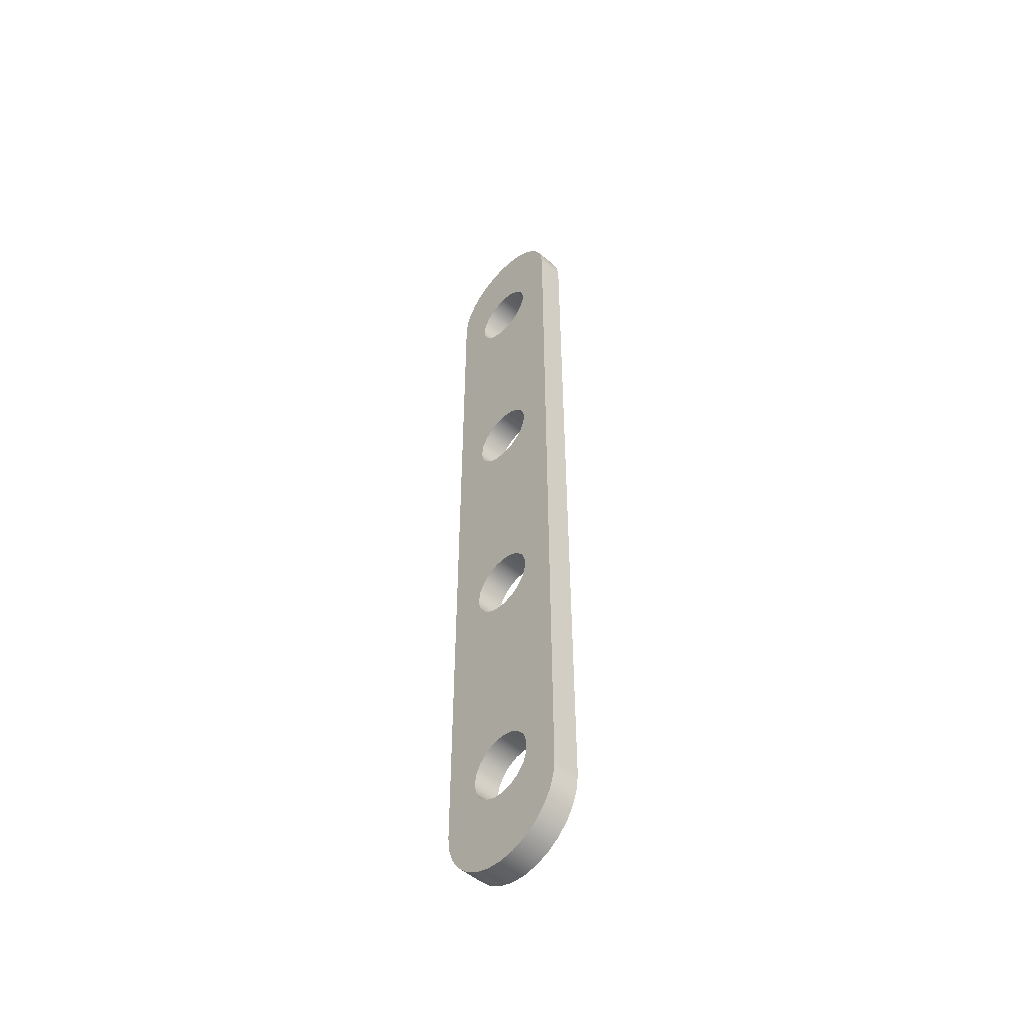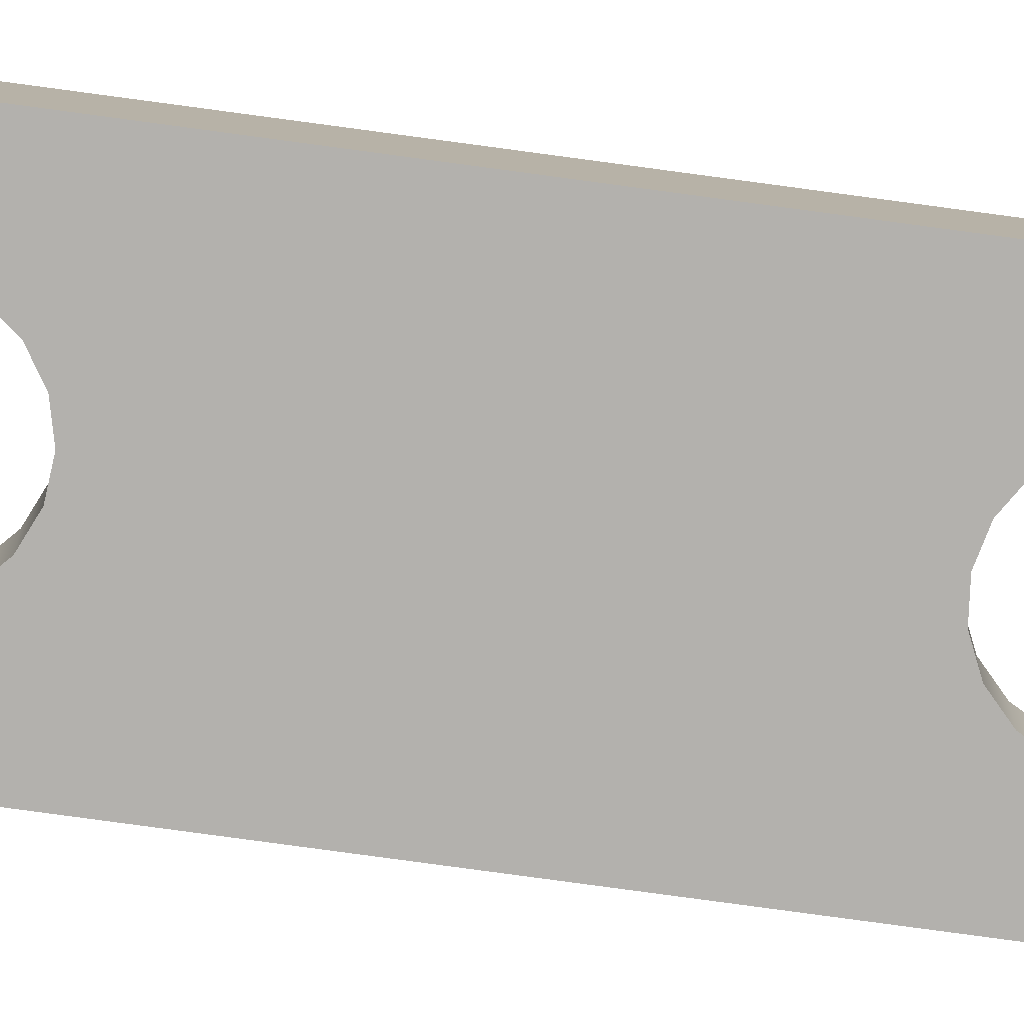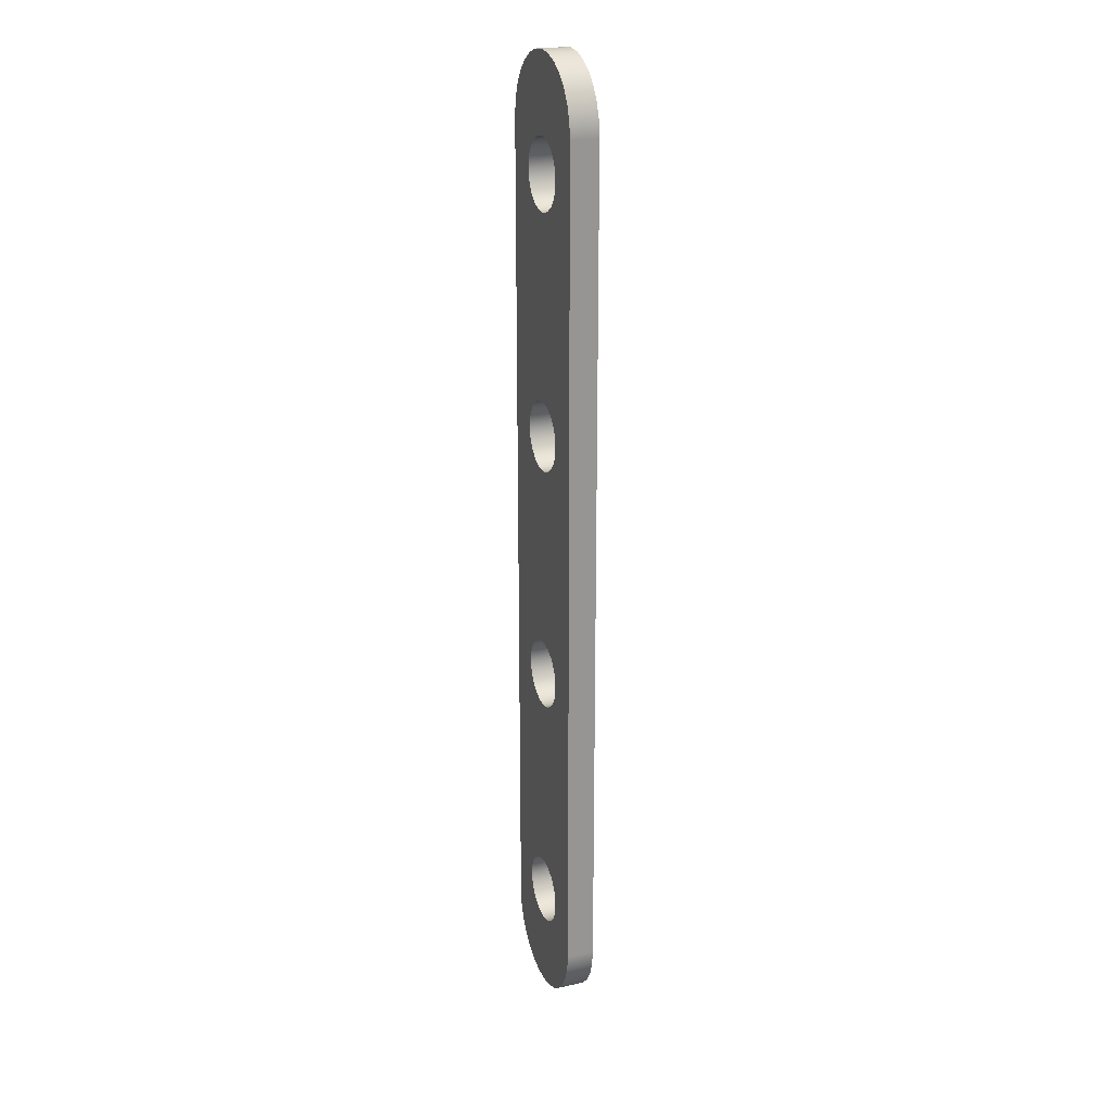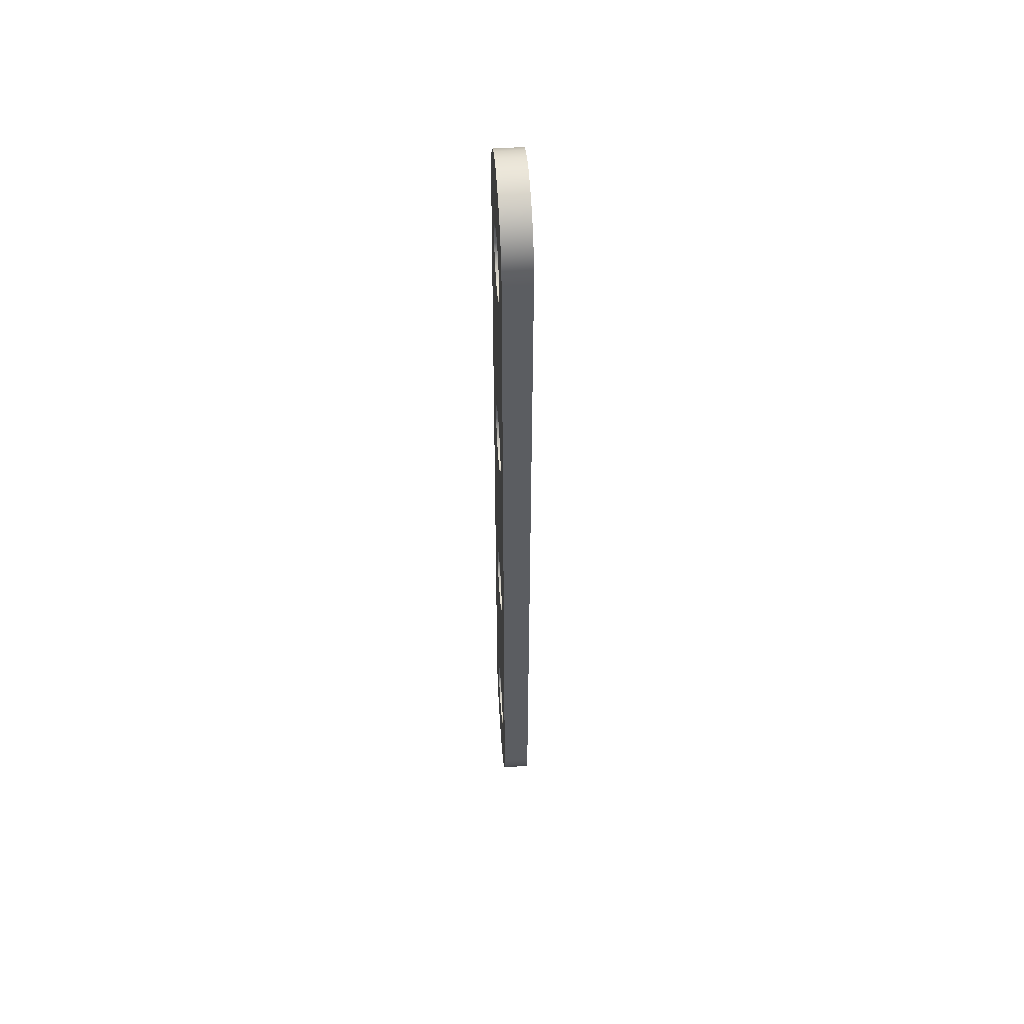
<metadata>
{"format":"obj","ext":"obj","renderer":"f3d","projection":"perspective","resolution":1024,"background":"white","views":[{"elev":-51.3,"azim":47.6,"up":"+Z"},{"elev":-79.3,"azim":82.3,"up":"+Y"},{"elev":22.0,"azim":68.8,"up":"+Z"},{"elev":53.3,"azim":85.9,"up":"+Z"}]}
</metadata>
<code>
v 1.25 1 4
v 1.318 1 4.406
v 1.514 1 4.768
v 1.816 1 5.046
v 2.193 1 5.212
v 2.603 1 5.246
v 3.002 1 5.145
v 3.347 1 4.92
v 3.599 1 4.595
v 3.733 1 4.206
v 3.733 1 3.794
v 3.599 1 3.405
v 3.347 1 3.08
v 3.002 1 2.855
v 2.603 1 2.754
v 2.193 1 2.788
v 1.816 1 2.954
v 1.514 1 3.232
v 1.318 1 3.594
v 1.25 0 4
v 1.318 0 3.594
v 1.514 0 3.232
v 1.816 0 2.954
v 2.193 0 2.788
v 2.603 0 2.754
v 3.002 0 2.855
v 3.347 0 3.08
v 3.599 0 3.405
v 3.733 0 3.794
v 3.733 0 4.206
v 3.599 0 4.595
v 3.347 0 4.92
v 3.002 0 5.145
v 2.603 0 5.246
v 2.193 0 5.212
v 1.816 0 5.046
v 1.514 0 4.768
v 1.318 0 4.406
v 1.25 1 4
v 1.25 0 4
v 1.25 1 22
v 1.318 1 22.41
v 1.514 1 22.77
v 1.816 1 23.05
v 2.193 1 23.21
v 2.603 1 23.25
v 3.002 1 23.14
v 3.347 1 22.92
v 3.599 1 22.59
v 3.733 1 22.21
v 3.733 1 21.79
v 3.599 1 21.41
v 3.347 1 21.08
v 3.002 1 20.86
v 2.603 1 20.75
v 2.193 1 20.79
v 1.816 1 20.95
v 1.514 1 21.23
v 1.318 1 21.59
v 1.25 0 22
v 1.318 0 21.59
v 1.514 0 21.23
v 1.816 0 20.95
v 2.193 0 20.79
v 2.603 0 20.75
v 3.002 0 20.86
v 3.347 0 21.08
v 3.599 0 21.41
v 3.733 0 21.79
v 3.733 0 22.21
v 3.599 0 22.59
v 3.347 0 22.92
v 3.002 0 23.14
v 2.603 0 23.25
v 2.193 0 23.21
v 1.816 0 23.05
v 1.514 0 22.77
v 1.318 0 22.41
v 1.25 1 22
v 1.25 0 22
v 1.25 0 31
v 1.318 0 31.41
v 1.514 0 31.77
v 1.816 0 32.05
v 2.193 0 32.21
v 2.603 0 32.25
v 3.002 0 32.14
v 3.347 0 31.92
v 3.599 0 31.59
v 3.733 0 31.21
v 3.733 0 30.79
v 3.599 0 30.41
v 3.347 0 30.08
v 3.002 0 29.86
v 2.603 0 29.75
v 2.193 0 29.79
v 1.816 0 29.95
v 1.514 0 30.23
v 1.318 0 30.59
v 1.25 0 22
v 1.318 0 22.41
v 1.514 0 22.77
v 1.816 0 23.05
v 2.193 0 23.21
v 2.603 0 23.25
v 3.002 0 23.14
v 3.347 0 22.92
v 3.599 0 22.59
v 3.733 0 22.21
v 3.733 0 21.79
v 3.599 0 21.41
v 3.347 0 21.08
v 3.002 0 20.86
v 2.603 0 20.75
v 2.193 0 20.79
v 1.816 0 20.95
v 1.514 0 21.23
v 1.318 0 21.59
v 1.25 0 13
v 1.318 0 13.41
v 1.514 0 13.77
v 1.816 0 14.05
v 2.193 0 14.21
v 2.603 0 14.25
v 3.002 0 14.14
v 3.347 0 13.92
v 3.599 0 13.59
v 3.733 0 13.21
v 3.733 0 12.79
v 3.599 0 12.41
v 3.347 0 12.08
v 3.002 0 11.86
v 2.603 0 11.75
v 2.193 0 11.79
v 1.816 0 11.95
v 1.514 0 12.23
v 1.318 0 12.59
v 1.25 0 4
v 1.318 0 4.406
v 1.514 0 4.768
v 1.816 0 5.046
v 2.193 0 5.212
v 2.603 0 5.246
v 3.002 0 5.145
v 3.347 0 4.92
v 3.599 0 4.595
v 3.733 0 4.206
v 3.733 0 3.794
v 3.599 0 3.405
v 3.347 0 3.08
v 3.002 0 2.855
v 2.603 0 2.754
v 2.193 0 2.788
v 1.816 0 2.954
v 1.514 0 3.232
v 1.318 0 3.594
v 5 0 32.5
v 4.937 0 33.06
v 4.752 0 33.58
v 4.455 0 34.06
v 4.059 0 34.45
v 3.585 0 34.75
v 3.056 0 34.94
v 2.5 0 35
v 1.944 0 34.94
v 1.415 0 34.75
v 0.9413 0 34.45
v 0.5454 0 34.06
v 0.2476 0 33.58
v 0.06268 0 33.06
v -8.882e-16 0 32.5
v 0 0 2.5
v 0.06268 0 1.944
v 0.2476 0 1.415
v 0.5454 0 0.9413
v 0.9413 0 0.5454
v 1.415 0 0.2476
v 1.944 0 0.06268
v 2.5 0 -4.441e-16
v 3.056 0 0.06268
v 3.585 0 0.2476
v 4.059 0 0.5454
v 4.455 0 0.9413
v 4.752 0 1.415
v 4.937 0 1.944
v 5 0 2.5
v 1.25 1 31
v 1.318 1 30.59
v 1.514 1 30.23
v 1.816 1 29.95
v 2.193 1 29.79
v 2.603 1 29.75
v 3.002 1 29.86
v 3.347 1 30.08
v 3.599 1 30.41
v 3.733 1 30.79
v 3.733 1 31.21
v 3.599 1 31.59
v 3.347 1 31.92
v 3.002 1 32.14
v 2.603 1 32.25
v 2.193 1 32.21
v 1.816 1 32.05
v 1.514 1 31.77
v 1.318 1 31.41
v 1.25 1 22
v 1.318 1 21.59
v 1.514 1 21.23
v 1.816 1 20.95
v 2.193 1 20.79
v 2.603 1 20.75
v 3.002 1 20.86
v 3.347 1 21.08
v 3.599 1 21.41
v 3.733 1 21.79
v 3.733 1 22.21
v 3.599 1 22.59
v 3.347 1 22.92
v 3.002 1 23.14
v 2.603 1 23.25
v 2.193 1 23.21
v 1.816 1 23.05
v 1.514 1 22.77
v 1.318 1 22.41
v 1.25 1 13
v 1.318 1 12.59
v 1.514 1 12.23
v 1.816 1 11.95
v 2.193 1 11.79
v 2.603 1 11.75
v 3.002 1 11.86
v 3.347 1 12.08
v 3.599 1 12.41
v 3.733 1 12.79
v 3.733 1 13.21
v 3.599 1 13.59
v 3.347 1 13.92
v 3.002 1 14.14
v 2.603 1 14.25
v 2.193 1 14.21
v 1.816 1 14.05
v 1.514 1 13.77
v 1.318 1 13.41
v 1.25 1 4
v 1.318 1 3.594
v 1.514 1 3.232
v 1.816 1 2.954
v 2.193 1 2.788
v 2.603 1 2.754
v 3.002 1 2.855
v 3.347 1 3.08
v 3.599 1 3.405
v 3.733 1 3.794
v 3.733 1 4.206
v 3.599 1 4.595
v 3.347 1 4.92
v 3.002 1 5.145
v 2.603 1 5.246
v 2.193 1 5.212
v 1.816 1 5.046
v 1.514 1 4.768
v 1.318 1 4.406
v -8.882e-16 1 32.5
v 0.06268 1 33.06
v 0.2476 1 33.58
v 0.5454 1 34.06
v 0.9413 1 34.45
v 1.415 1 34.75
v 1.944 1 34.94
v 2.5 1 35
v 3.056 1 34.94
v 3.585 1 34.75
v 4.059 1 34.45
v 4.455 1 34.06
v 4.752 1 33.58
v 4.937 1 33.06
v 5 1 32.5
v 5 1 2.5
v 4.937 1 1.944
v 4.752 1 1.415
v 4.455 1 0.9413
v 4.059 1 0.5454
v 3.585 1 0.2476
v 3.056 1 0.06268
v 2.5 1 -4.441e-16
v 1.944 1 0.06268
v 1.415 1 0.2476
v 0.9413 1 0.5454
v 0.5454 1 0.9413
v 0.2476 1 1.415
v 0.06268 1 1.944
v 0 1 2.5
v 0 0 2.5
v -8.882e-16 0 32.5
v -8.882e-16 1 32.5
v 0 1 2.5
v 1.25 1 13
v 1.318 1 13.41
v 1.514 1 13.77
v 1.816 1 14.05
v 2.193 1 14.21
v 2.603 1 14.25
v 3.002 1 14.14
v 3.347 1 13.92
v 3.599 1 13.59
v 3.733 1 13.21
v 3.733 1 12.79
v 3.599 1 12.41
v 3.347 1 12.08
v 3.002 1 11.86
v 2.603 1 11.75
v 2.193 1 11.79
v 1.816 1 11.95
v 1.514 1 12.23
v 1.318 1 12.59
v 1.25 0 13
v 1.318 0 12.59
v 1.514 0 12.23
v 1.816 0 11.95
v 2.193 0 11.79
v 2.603 0 11.75
v 3.002 0 11.86
v 3.347 0 12.08
v 3.599 0 12.41
v 3.733 0 12.79
v 3.733 0 13.21
v 3.599 0 13.59
v 3.347 0 13.92
v 3.002 0 14.14
v 2.603 0 14.25
v 2.193 0 14.21
v 1.816 0 14.05
v 1.514 0 13.77
v 1.318 0 13.41
v 1.25 1 13
v 1.25 0 13
v 5 0 32.5
v 5 0 2.5
v 5 1 2.5
v 5 1 32.5
v -8.882e-16 0 32.5
v 0.06268 0 33.06
v 0.2476 0 33.58
v 0.5454 0 34.06
v 0.9413 0 34.45
v 1.415 0 34.75
v 1.944 0 34.94
v 2.5 0 35
v 3.056 0 34.94
v 3.585 0 34.75
v 4.059 0 34.45
v 4.455 0 34.06
v 4.752 0 33.58
v 4.937 0 33.06
v 5 0 32.5
v 5 1 32.5
v 4.937 1 33.06
v 4.752 1 33.58
v 4.455 1 34.06
v 4.059 1 34.45
v 3.585 1 34.75
v 3.056 1 34.94
v 2.5 1 35
v 1.944 1 34.94
v 1.415 1 34.75
v 0.9413 1 34.45
v 0.5454 1 34.06
v 0.2476 1 33.58
v 0.06268 1 33.06
v -8.882e-16 1 32.5
v 5 0 2.5
v 4.937 0 1.944
v 4.752 0 1.415
v 4.455 0 0.9413
v 4.059 0 0.5454
v 3.585 0 0.2476
v 3.056 0 0.06268
v 2.5 0 -4.441e-16
v 1.944 0 0.06268
v 1.415 0 0.2476
v 0.9413 0 0.5454
v 0.5454 0 0.9413
v 0.2476 0 1.415
v 0.06268 0 1.944
v 0 0 2.5
v 0 1 2.5
v 0.06268 1 1.944
v 0.2476 1 1.415
v 0.5454 1 0.9413
v 0.9413 1 0.5454
v 1.415 1 0.2476
v 1.944 1 0.06268
v 2.5 1 -4.441e-16
v 3.056 1 0.06268
v 3.585 1 0.2476
v 4.059 1 0.5454
v 4.455 1 0.9413
v 4.752 1 1.415
v 4.937 1 1.944
v 5 1 2.5
v 1.25 1 31
v 1.318 1 31.41
v 1.514 1 31.77
v 1.816 1 32.05
v 2.193 1 32.21
v 2.603 1 32.25
v 3.002 1 32.14
v 3.347 1 31.92
v 3.599 1 31.59
v 3.733 1 31.21
v 3.733 1 30.79
v 3.599 1 30.41
v 3.347 1 30.08
v 3.002 1 29.86
v 2.603 1 29.75
v 2.193 1 29.79
v 1.816 1 29.95
v 1.514 1 30.23
v 1.318 1 30.59
v 1.25 0 31
v 1.318 0 30.59
v 1.514 0 30.23
v 1.816 0 29.95
v 2.193 0 29.79
v 2.603 0 29.75
v 3.002 0 29.86
v 3.347 0 30.08
v 3.599 0 30.41
v 3.733 0 30.79
v 3.733 0 31.21
v 3.599 0 31.59
v 3.347 0 31.92
v 3.002 0 32.14
v 2.603 0 32.25
v 2.193 0 32.21
v 1.816 0 32.05
v 1.514 0 31.77
v 1.318 0 31.41
v 1.25 1 31
v 1.25 0 31
f 2 38 1
f 1 38 40
f 39 20 19
f 19 20 21
f 19 21 18
f 18 21 22
f 18 22 17
f 17 22 23
f 17 23 16
f 16 23 24
f 16 24 15
f 15 24 25
f 15 25 14
f 14 25 26
f 14 26 13
f 13 26 27
f 13 27 12
f 12 27 28
f 12 28 11
f 11 28 29
f 11 29 10
f 10 29 30
f 10 30 9
f 9 30 31
f 9 31 8
f 8 31 32
f 8 32 7
f 7 32 33
f 7 33 6
f 6 33 34
f 6 34 5
f 5 34 35
f 5 35 4
f 4 35 36
f 4 36 3
f 3 36 37
f 3 37 2
f 2 37 38
f 42 78 41
f 41 78 80
f 79 60 59
f 59 60 61
f 59 61 58
f 58 61 62
f 58 62 57
f 57 62 63
f 57 63 56
f 56 63 64
f 56 64 55
f 55 64 65
f 55 65 54
f 54 65 66
f 54 66 53
f 53 66 67
f 53 67 52
f 52 67 68
f 52 68 51
f 51 68 69
f 51 69 50
f 50 69 70
f 50 70 49
f 49 70 71
f 49 71 48
f 48 71 72
f 48 72 47
f 47 72 73
f 47 73 46
f 46 73 74
f 46 74 45
f 45 74 75
f 45 75 44
f 44 75 76
f 44 76 43
f 43 76 77
f 43 77 42
f 42 77 78
f 82 167 81
f 81 167 168
f 81 168 169
f 167 82 166
f 166 82 83
f 166 83 84
f 166 84 165
f 165 84 85
f 165 85 164
f 164 85 86
f 164 86 163
f 163 86 87
f 163 87 88
f 163 88 162
f 162 88 89
f 162 89 90
f 91 160 90
f 90 160 161
f 90 161 162
f 92 109 91
f 91 109 157
f 91 157 159
f 159 157 158
f 93 107 92
f 92 107 108
f 92 108 109
f 107 93 106
f 106 93 94
f 106 94 105
f 105 94 95
f 105 95 96
f 105 96 104
f 104 96 97
f 104 97 103
f 103 97 98
f 103 98 102
f 102 98 101
f 101 98 99
f 101 99 100
f 100 99 81
f 100 81 171
f 171 81 169
f 171 169 170
f 109 110 157
f 157 110 128
f 157 128 186
f 186 128 129
f 186 129 147
f 147 129 146
f 146 129 130
f 146 130 145
f 145 130 131
f 145 131 144
f 144 131 132
f 144 132 143
f 143 132 133
f 143 133 134
f 128 110 127
f 127 110 111
f 127 111 126
f 126 111 112
f 126 112 125
f 125 112 113
f 125 113 124
f 124 113 114
f 124 114 115
f 124 115 123
f 123 115 116
f 123 116 122
f 122 116 117
f 122 117 121
f 121 117 118
f 121 118 120
f 120 118 100
f 120 100 119
f 119 100 171
f 119 171 172
f 143 134 142
f 142 134 135
f 142 135 141
f 141 135 136
f 141 136 140
f 140 136 137
f 140 137 139
f 139 137 119
f 139 119 138
f 138 119 172
f 138 172 174
f 174 172 173
f 148 183 147
f 147 183 184
f 147 184 186
f 186 184 185
f 149 181 148
f 148 181 182
f 148 182 183
f 149 150 181
f 181 150 180
f 180 150 151
f 180 151 152
f 180 152 179
f 179 152 153
f 179 153 178
f 178 153 154
f 178 154 177
f 177 154 155
f 177 155 156
f 177 156 176
f 176 156 138
f 176 138 175
f 175 138 174
f 159 160 91
f 188 206 187
f 187 206 263
f 187 263 265
f 265 263 264
f 206 188 224
f 224 188 189
f 224 189 223
f 223 189 222
f 222 189 190
f 222 190 221
f 221 190 191
f 221 191 220
f 220 191 192
f 220 192 193
f 220 193 219
f 219 193 194
f 219 194 218
f 218 194 195
f 218 195 217
f 217 195 216
f 216 195 196
f 216 196 277
f 277 196 275
f 277 275 276
f 275 196 274
f 274 196 197
f 274 197 273
f 273 197 272
f 272 197 198
f 272 198 199
f 272 199 271
f 271 199 200
f 271 200 201
f 271 201 270
f 270 201 202
f 270 202 269
f 269 202 203
f 269 203 268
f 268 203 204
f 268 204 205
f 268 205 267
f 267 205 187
f 267 187 266
f 266 187 265
f 207 243 206
f 206 243 225
f 206 225 263
f 263 225 292
f 292 225 244
f 292 244 290
f 290 244 289
f 289 244 288
f 288 244 245
f 288 245 287
f 287 245 246
f 287 246 247
f 243 207 242
f 242 207 208
f 242 208 241
f 241 208 209
f 241 209 240
f 240 209 210
f 240 210 239
f 239 210 211
f 239 211 212
f 239 212 238
f 238 212 213
f 238 213 237
f 237 213 214
f 237 214 236
f 236 214 215
f 236 215 235
f 235 215 277
f 235 277 278
f 215 216 277
f 244 225 262
f 262 225 226
f 262 226 261
f 261 226 227
f 261 227 260
f 260 227 228
f 260 228 259
f 259 228 229
f 259 229 258
f 258 229 230
f 258 230 231
f 258 231 257
f 257 231 232
f 257 232 256
f 256 232 233
f 256 233 255
f 255 233 234
f 255 234 254
f 254 234 278
f 254 278 280
f 280 278 279
f 234 235 278
f 287 247 286
f 286 247 248
f 286 248 285
f 285 248 249
f 285 249 284
f 284 249 250
f 284 250 251
f 284 251 283
f 283 251 252
f 283 252 253
f 254 281 253
f 253 281 282
f 253 282 283
f 280 281 254
f 290 291 292
f 293 294 296
f 296 294 295
f 298 334 297
f 297 334 336
f 335 316 315
f 315 316 317
f 315 317 314
f 314 317 318
f 314 318 313
f 313 318 319
f 313 319 312
f 312 319 320
f 312 320 311
f 311 320 321
f 311 321 310
f 310 321 322
f 310 322 309
f 309 322 323
f 309 323 308
f 308 323 324
f 308 324 307
f 307 324 325
f 307 325 306
f 306 325 326
f 306 326 305
f 305 326 327
f 305 327 304
f 304 327 328
f 304 328 303
f 303 328 329
f 303 329 302
f 302 329 330
f 302 330 301
f 301 330 331
f 301 331 300
f 300 331 332
f 300 332 299
f 299 332 333
f 299 333 298
f 298 333 334
f 337 338 340
f 340 338 339
f 370 341 369
f 369 341 342
f 369 342 368
f 368 342 343
f 368 343 367
f 367 343 344
f 367 344 366
f 366 344 345
f 366 345 365
f 365 345 346
f 365 346 364
f 364 346 347
f 364 347 363
f 363 347 348
f 363 348 362
f 362 348 349
f 362 349 361
f 361 349 350
f 361 350 360
f 360 350 351
f 360 351 359
f 359 351 352
f 359 352 358
f 358 352 353
f 358 353 357
f 357 353 354
f 357 354 356
f 356 354 355
f 400 371 399
f 399 371 372
f 399 372 398
f 398 372 373
f 398 373 397
f 397 373 374
f 397 374 396
f 396 374 375
f 396 375 395
f 395 375 376
f 395 376 394
f 394 376 377
f 394 377 393
f 393 377 378
f 393 378 392
f 392 378 379
f 392 379 391
f 391 379 380
f 391 380 390
f 390 380 381
f 390 381 389
f 389 381 382
f 389 382 388
f 388 382 383
f 388 383 387
f 387 383 384
f 387 384 386
f 386 384 385
f 402 438 401
f 401 438 440
f 439 420 419
f 419 420 421
f 419 421 418
f 418 421 422
f 418 422 417
f 417 422 423
f 417 423 416
f 416 423 424
f 416 424 415
f 415 424 425
f 415 425 414
f 414 425 426
f 414 426 413
f 413 426 427
f 413 427 412
f 412 427 428
f 412 428 411
f 411 428 429
f 411 429 410
f 410 429 430
f 410 430 409
f 409 430 431
f 409 431 408
f 408 431 432
f 408 432 407
f 407 432 433
f 407 433 406
f 406 433 434
f 406 434 405
f 405 434 435
f 405 435 404
f 404 435 436
f 404 436 403
f 403 436 437
f 403 437 402
f 402 437 438

</code>
